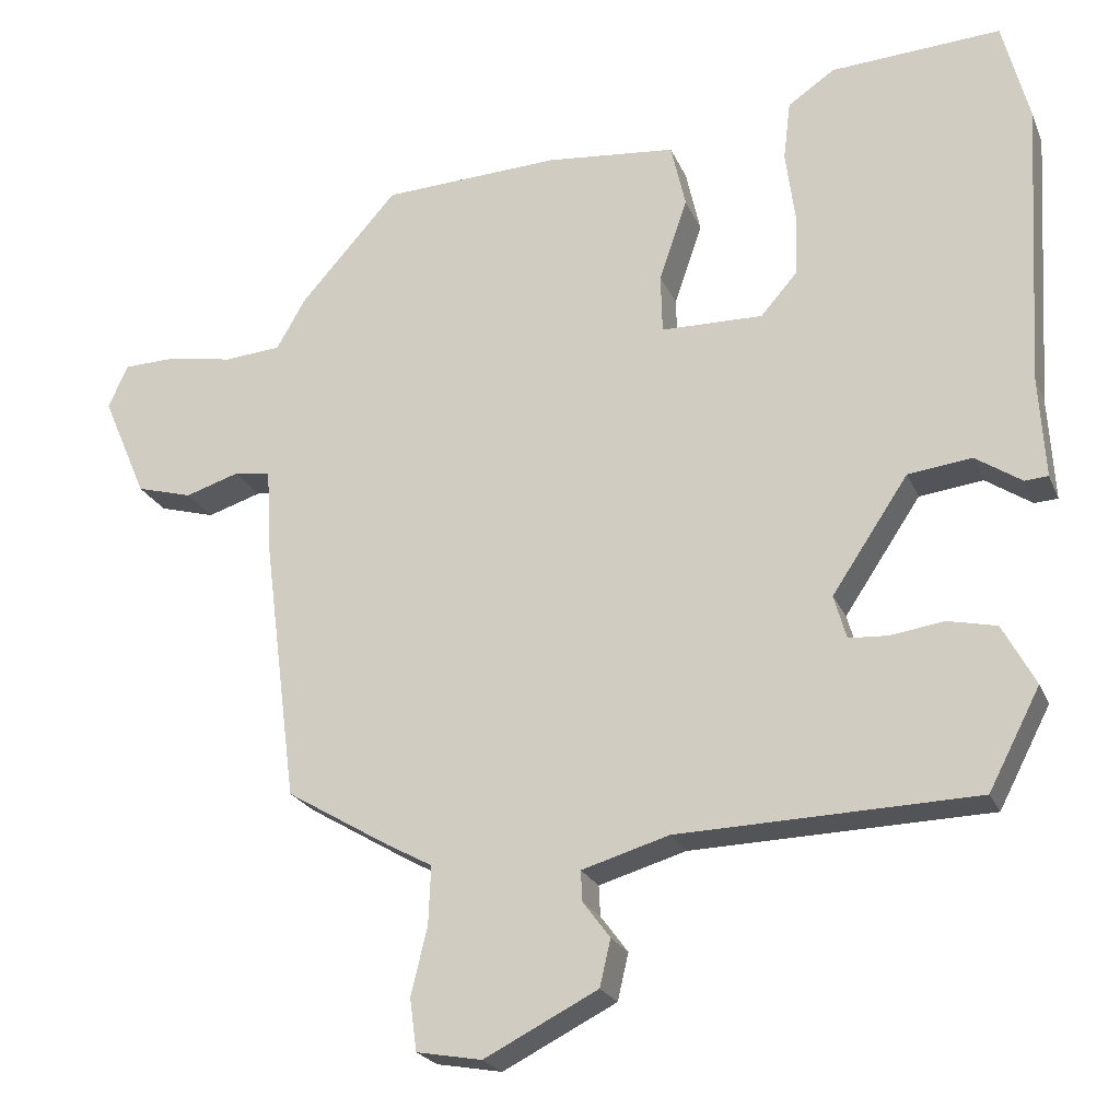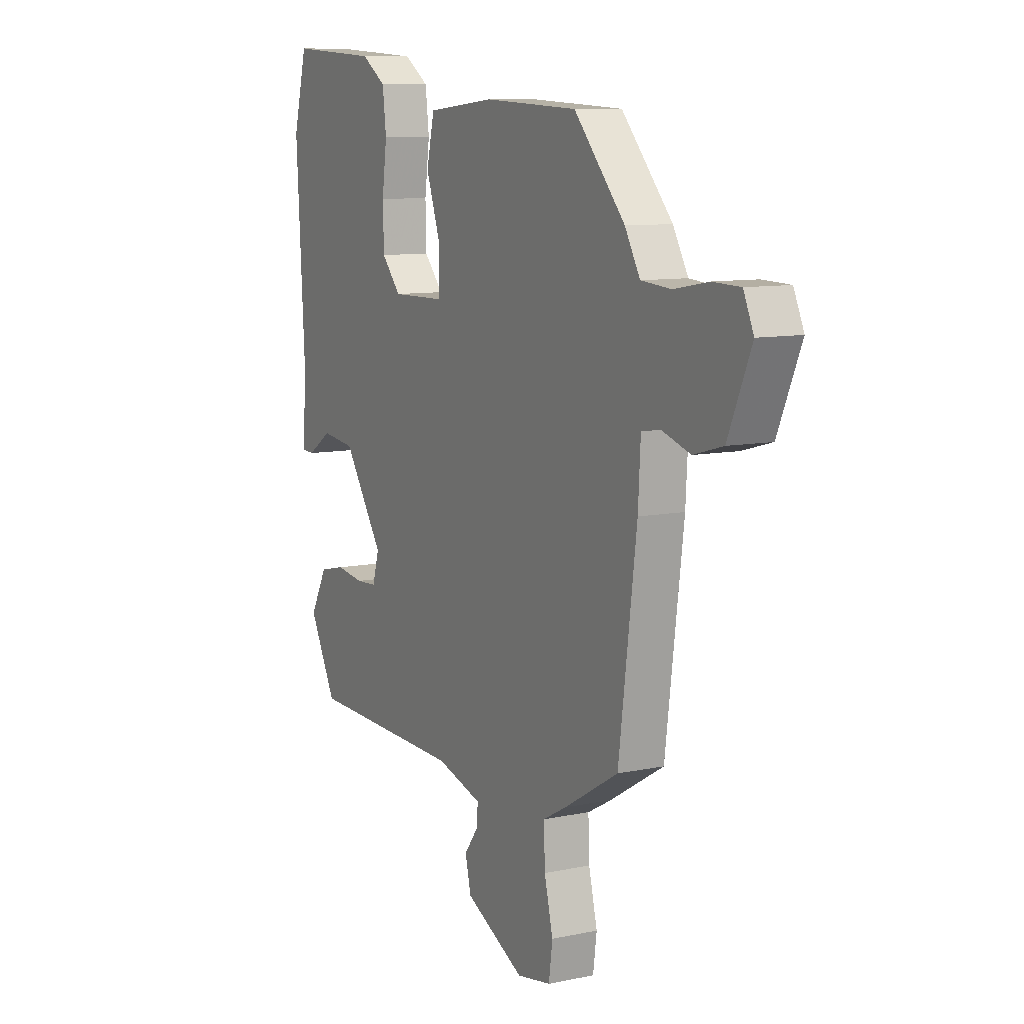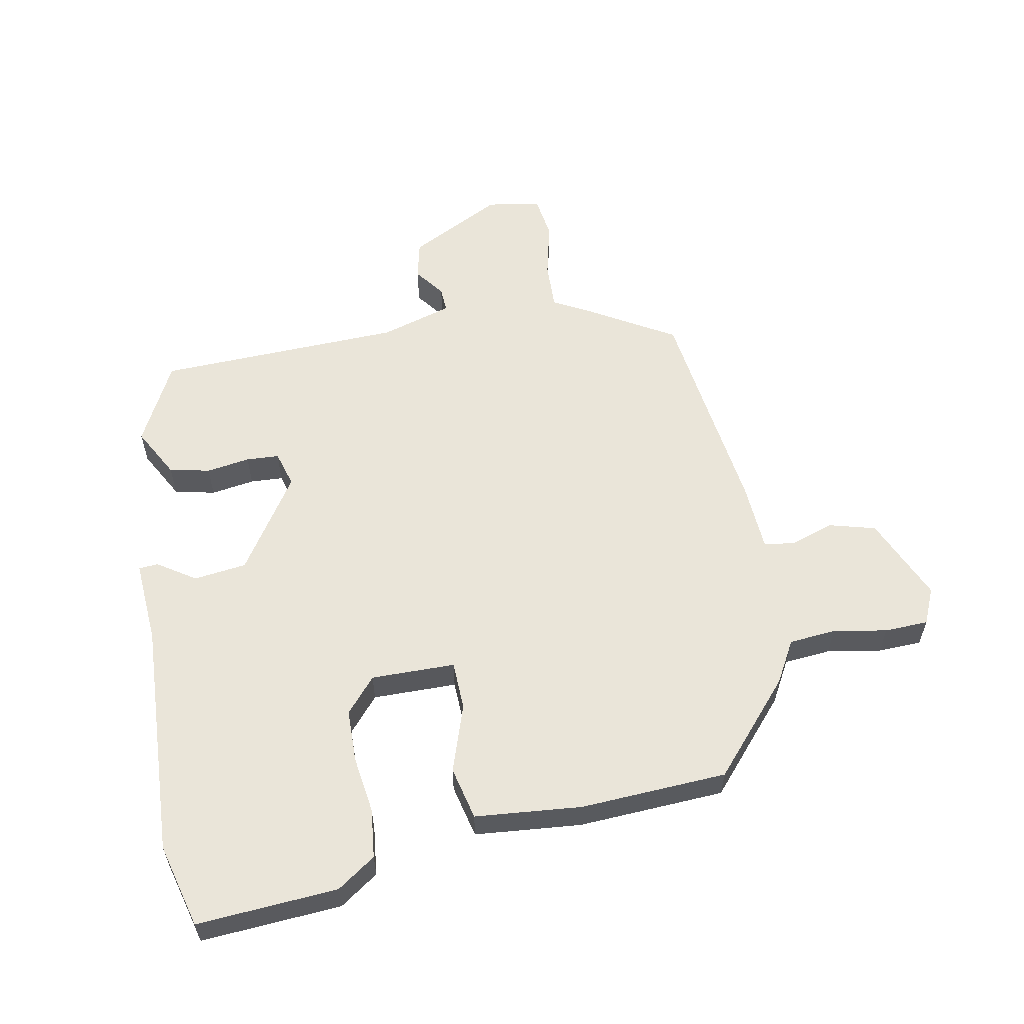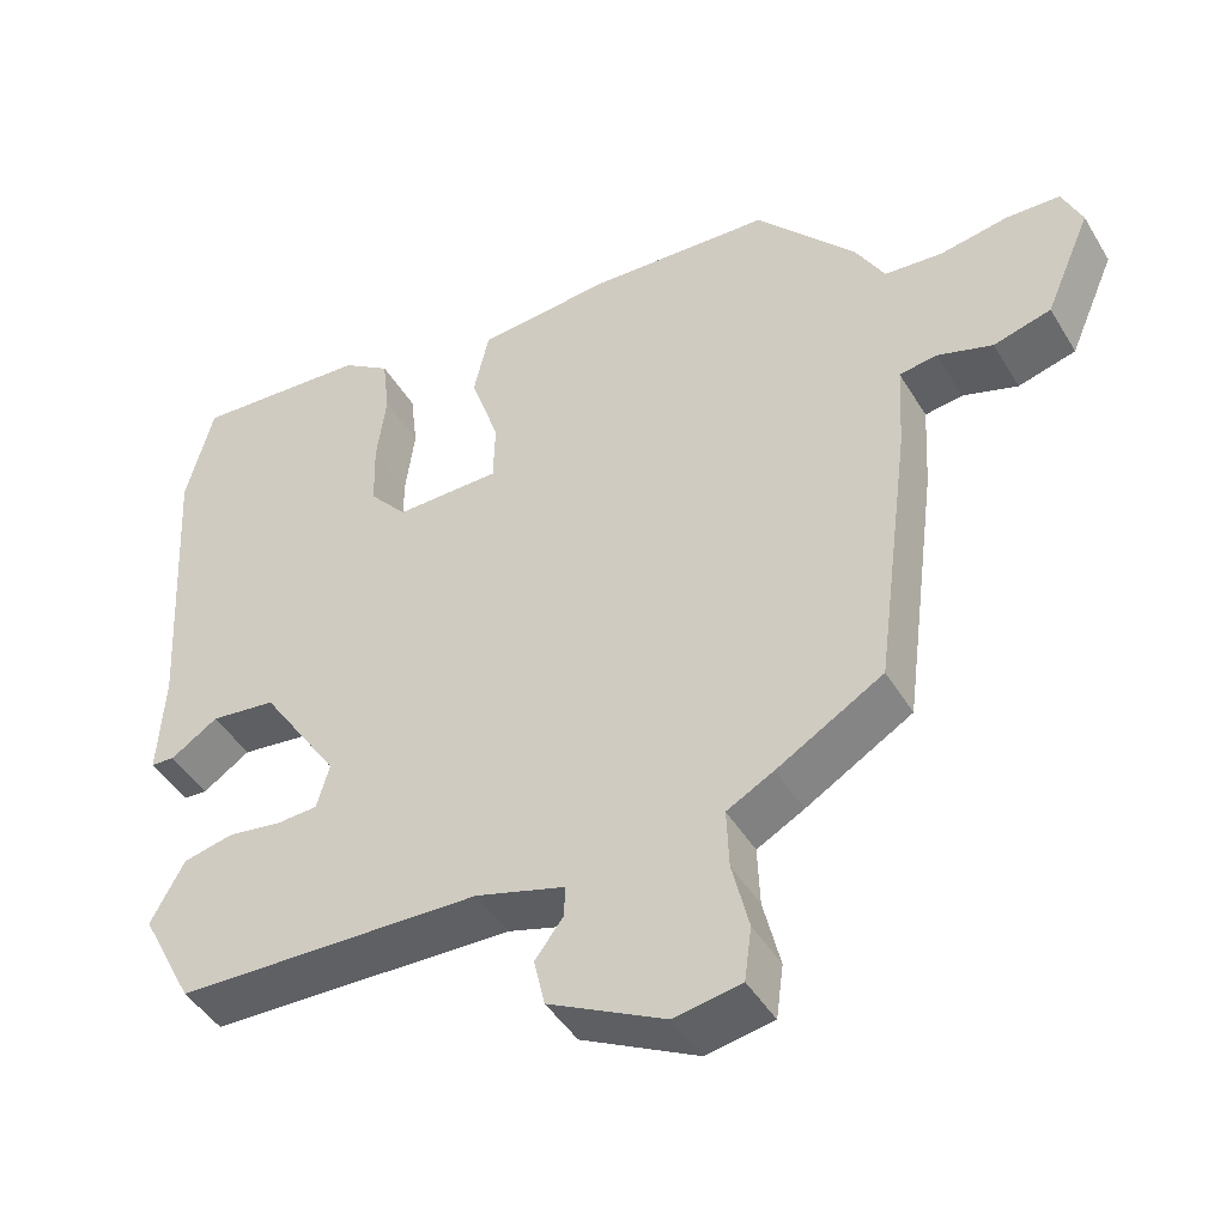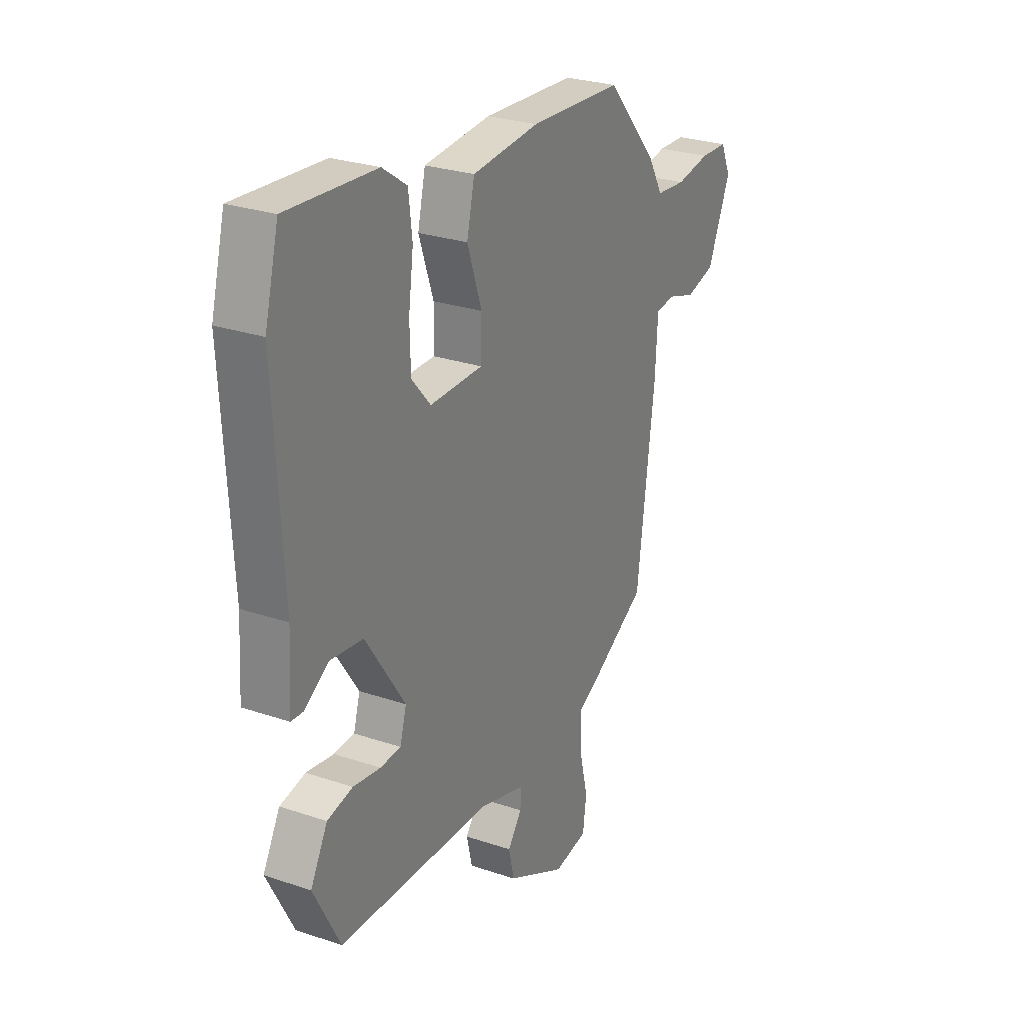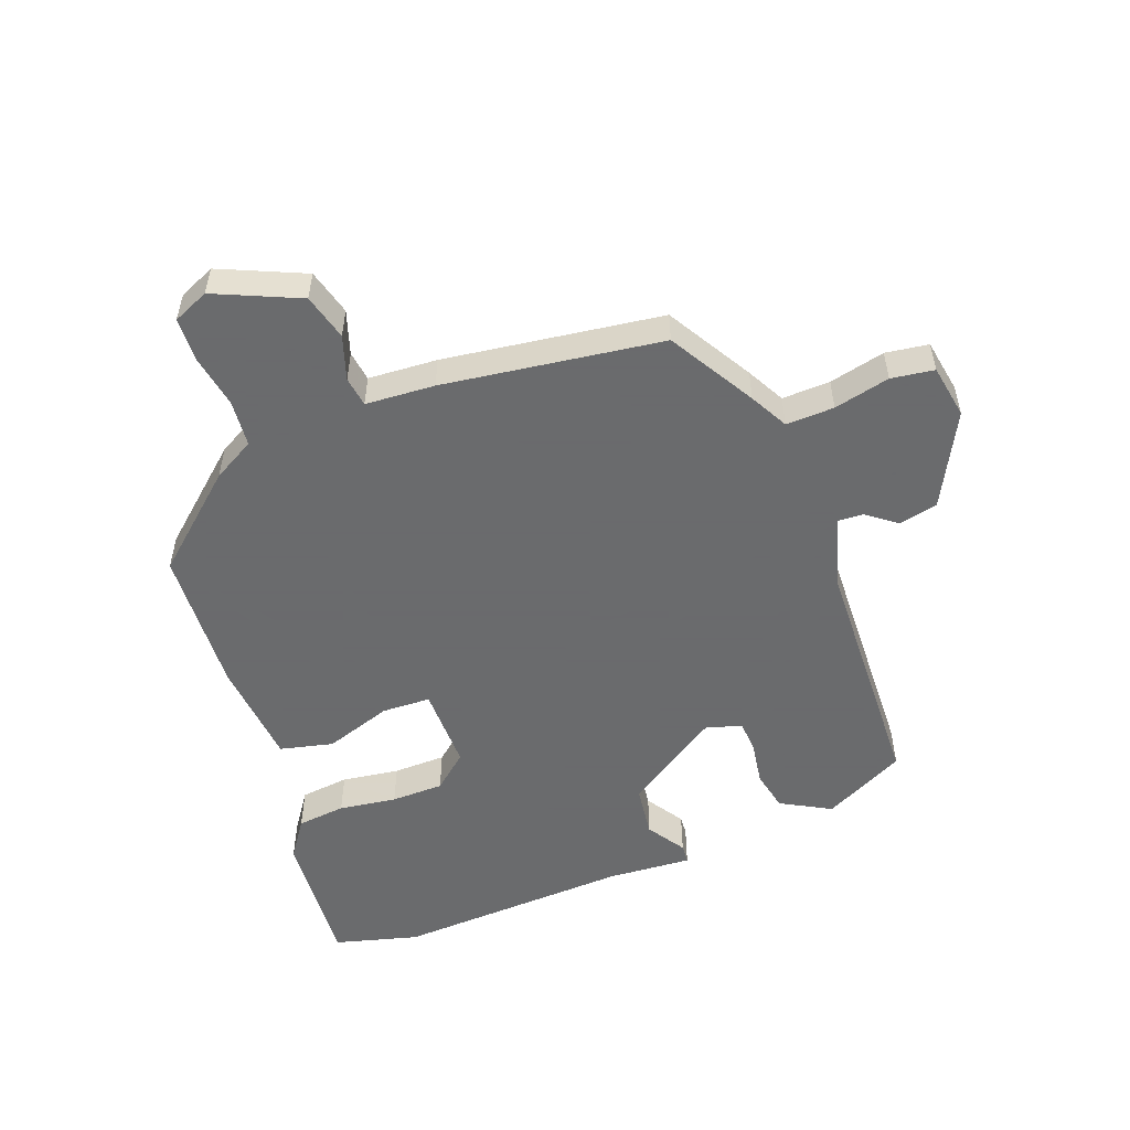
<metadata>
{"format":"obj","ext":"obj","renderer":"f3d","projection":"perspective","resolution":1024,"background":"white","views":[{"elev":-22.6,"azim":-161.3,"up":"+Z"},{"elev":9.6,"azim":61.3,"up":"+Z"},{"elev":58.3,"azim":-11.0,"up":"+Y"},{"elev":-44.8,"azim":29.2,"up":"+Z"},{"elev":26.9,"azim":-62.1,"up":"+Z"},{"elev":-53.2,"azim":110.1,"up":"+Y"}]}
</metadata>
<code>
v 0.345 0.07 0.448
v 0.47 0.07 0.307
v 0.507 0.07 0.242
v 0.58 0.07 0.236
v 0.664 0.07 0.251
v 0.732 0.07 0.249
v 0.757 0.07 0.193
v 0.7 0.07 0.061
v 0.628 0.07 0.041
v 0.559 0.07 0.063
v 0.512 0.07 0.056
v 0.506 0.07 -0.052
v 0.462 0.07 -0.393
v 0.329 0.07 -0.472
v 0.27 0.07 -0.504
v 0.273 0.07 -0.579
v 0.294 0.07 -0.666
v 0.285 0.07 -0.733
v 0.201 0.07 -0.748
v 0.055 0.07 -0.674
v 0.041 0.07 -0.614
v 0.076 0.07 -0.567
v 0.078 0.07 -0.528
v -0.034 0.07 -0.495
v -0.417 0.07 -0.484
v -0.483 0.07 -0.357
v -0.441 0.07 -0.279
v -0.378 0.07 -0.265
v -0.31 0.07 -0.275
v -0.259 0.07 -0.272
v -0.243 0.07 -0.216
v -0.341 0.07 -0.069
v -0.423 0.07 -0.059
v -0.482 0.07 -0.098
v -0.512 0.07 -0.096
v -0.504 0.07 0.035
v -0.525 0.07 0.403
v -0.491 0.07 0.534
v -0.272 0.07 0.52
v -0.212 0.07 0.479
v -0.203 0.07 0.403
v -0.215 0.07 0.313
v -0.213 0.07 0.231
v -0.166 0.07 0.177
v -0.035 0.07 0.179
v -0.033 0.07 0.255
v -0.069 0.07 0.36
v -0.05 0.07 0.443
v 0.116 0.07 0.459
v 0.345 0 0.448
v 0.47 0 0.307
v 0.507 0 0.242
v 0.58 0 0.236
v 0.664 0 0.251
v 0.732 0 0.249
v 0.757 0 0.193
v 0.7 0 0.061
v 0.628 0 0.041
v 0.559 0 0.063
v 0.512 0 0.056
v 0.506 0 -0.052
v 0.462 0 -0.393
v 0.329 0 -0.472
v 0.27 0 -0.504
v 0.273 0 -0.579
v 0.294 0 -0.666
v 0.285 0 -0.733
v 0.201 0 -0.748
v 0.055 0 -0.674
v 0.041 0 -0.614
v 0.076 0 -0.567
v 0.078 0 -0.528
v -0.034 0 -0.495
v -0.417 0 -0.484
v -0.483 0 -0.357
v -0.441 0 -0.279
v -0.378 0 -0.265
v -0.31 0 -0.275
v -0.259 0 -0.272
v -0.243 0 -0.216
v -0.341 0 -0.069
v -0.423 0 -0.059
v -0.482 0 -0.098
v -0.512 0 -0.096
v -0.504 0 0.035
v -0.525 0 0.403
v -0.491 0 0.534
v -0.272 0 0.52
v -0.212 0 0.479
v -0.203 0 0.403
v -0.215 0 0.313
v -0.213 0 0.231
v -0.166 0 0.177
v -0.035 0 0.179
v -0.033 0 0.255
v -0.069 0 0.36
v -0.05 0 0.443
v 0.116 0 0.459
f 46 47 48 49
f 45 46 49 1
f 39 40 41 42
f 39 42 43
f 36 37 38 39
f 36 39 43
f 33 34 35 36
f 32 33 36 43
f 31 32 43 44
f 26 27 28 29
f 24 25 26 29
f 23 24 29 30
f 19 20 21 22
f 19 22 23
f 16 17 18 19
f 15 16 19 23
f 11 12 13 14
f 11 14 15 23
f 7 8 9 10
f 7 10 11
f 4 5 6 7
f 3 4 7 11
f 45 1 2 3
f 45 3 11 23
f 31 44 45 23
f 23 30 31
f 98 97 96 95
f 50 98 95 94
f 91 90 89 88
f 92 91 88
f 88 87 86 85
f 92 88 85
f 85 84 83 82
f 92 85 82 81
f 93 92 81 80
f 78 77 76 75
f 78 75 74 73
f 79 78 73 72
f 71 70 69 68
f 72 71 68
f 68 67 66 65
f 72 68 65 64
f 63 62 61 60
f 72 64 63 60
f 59 58 57 56
f 60 59 56
f 56 55 54 53
f 60 56 53 52
f 52 51 50 94
f 72 60 52 94
f 72 94 93 80
f 80 79 72
f 1 50 51 2
f 2 51 52 3
f 3 52 53 4
f 4 53 54 5
f 5 54 55 6
f 6 55 56 7
f 7 56 57 8
f 8 57 58 9
f 9 58 59 10
f 10 59 60 11
f 11 60 61 12
f 12 61 62 13
f 13 62 63 14
f 14 63 64 15
f 15 64 65 16
f 16 65 66 17
f 17 66 67 18
f 18 67 68 19
f 19 68 69 20
f 20 69 70 21
f 21 70 71 22
f 22 71 72 23
f 23 72 73 24
f 24 73 74 25
f 25 74 75 26
f 26 75 76 27
f 27 76 77 28
f 28 77 78 29
f 29 78 79 30
f 30 79 80 31
f 31 80 81 32
f 32 81 82 33
f 33 82 83 34
f 34 83 84 35
f 35 84 85 36
f 36 85 86 37
f 37 86 87 38
f 38 87 88 39
f 39 88 89 40
f 40 89 90 41
f 41 90 91 42
f 42 91 92 43
f 43 92 93 44
f 44 93 94 45
f 45 94 95 46
f 46 95 96 47
f 47 96 97 48
f 48 97 98 49
f 49 98 50 1

</code>
